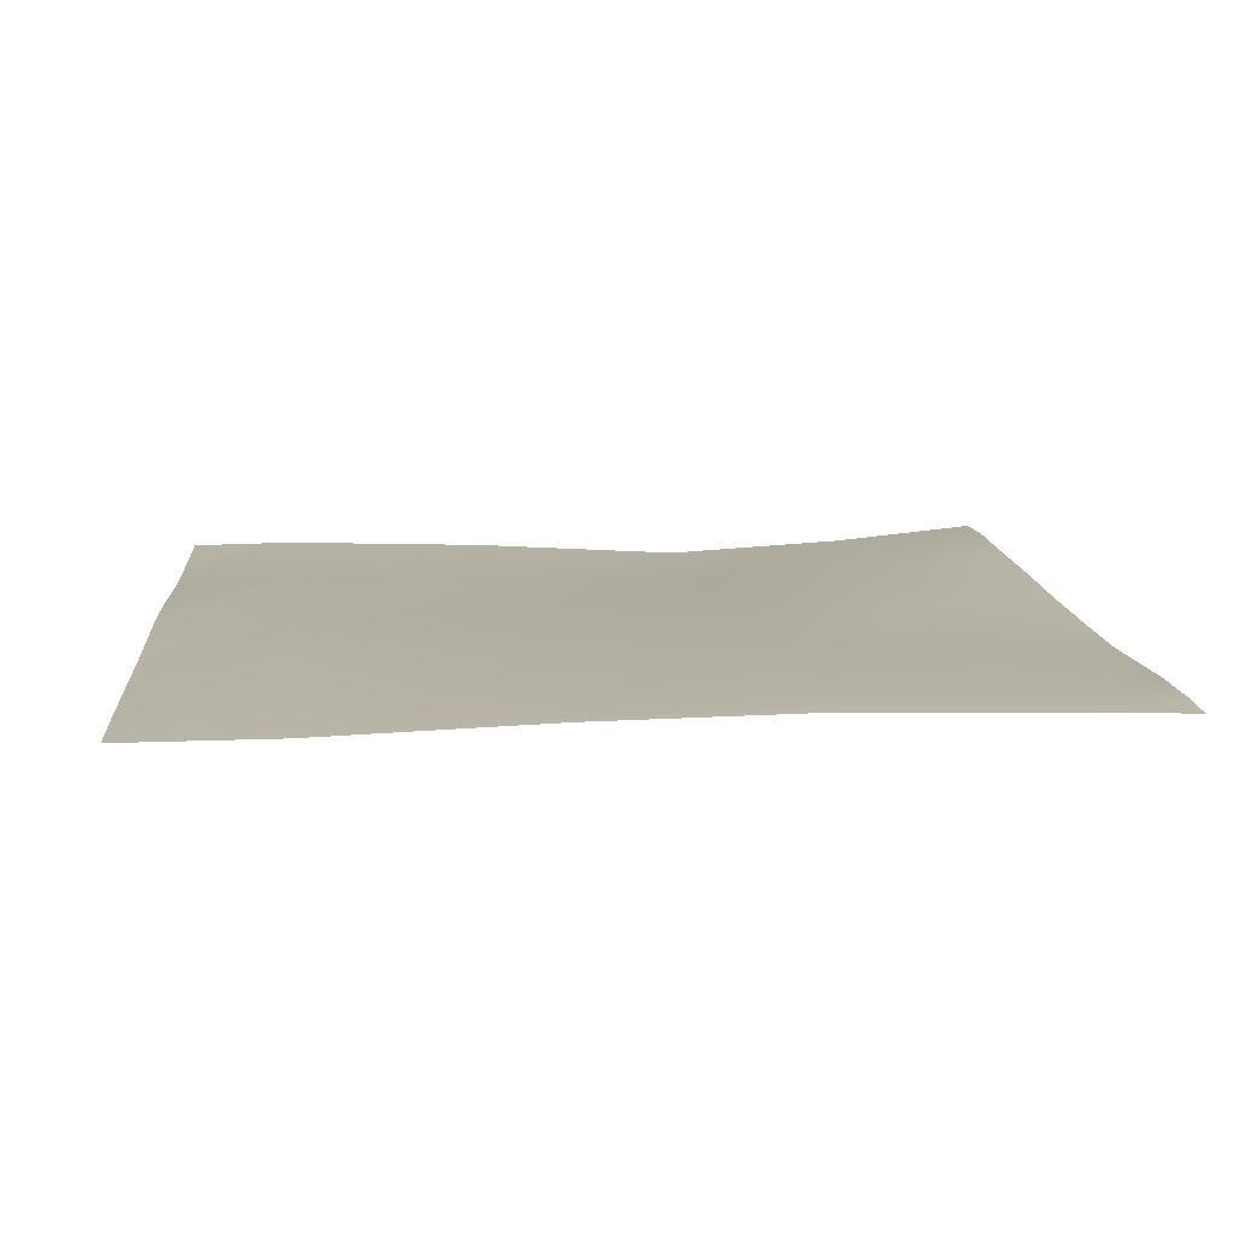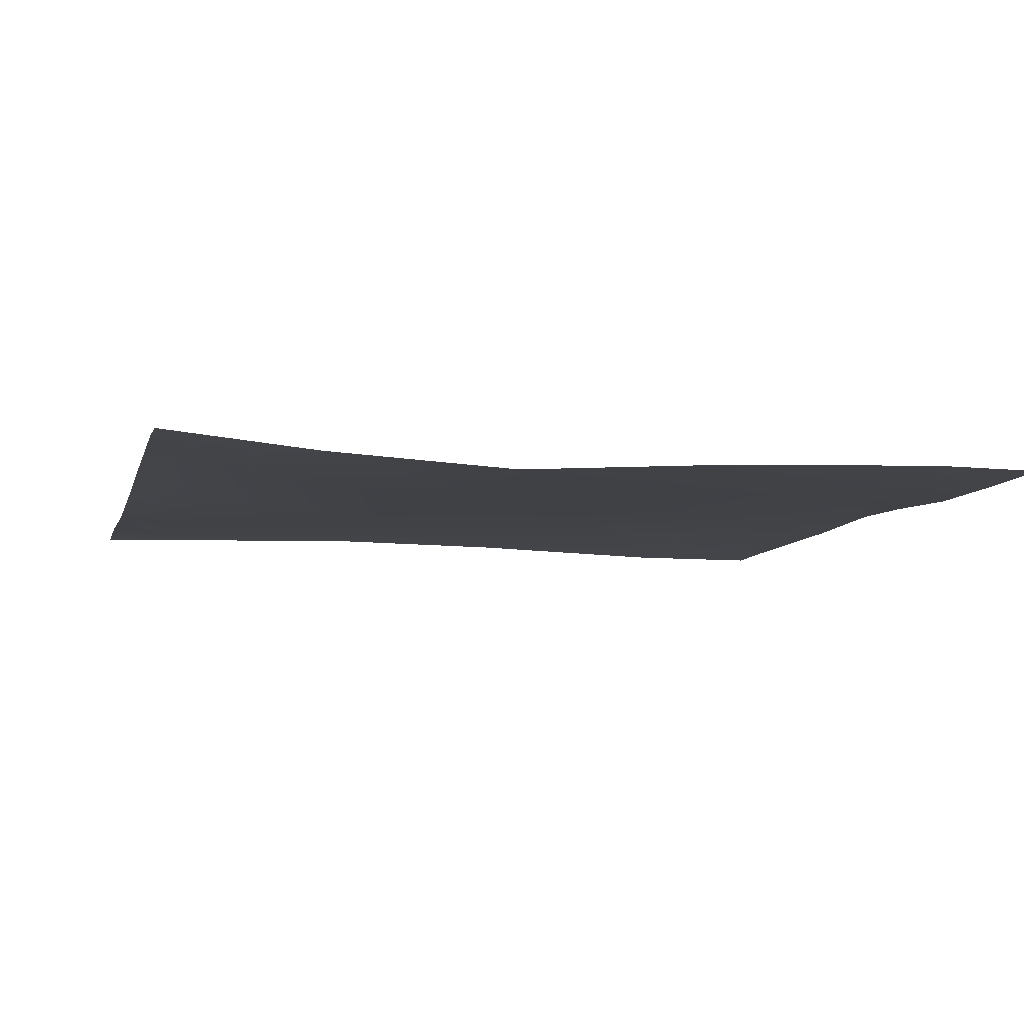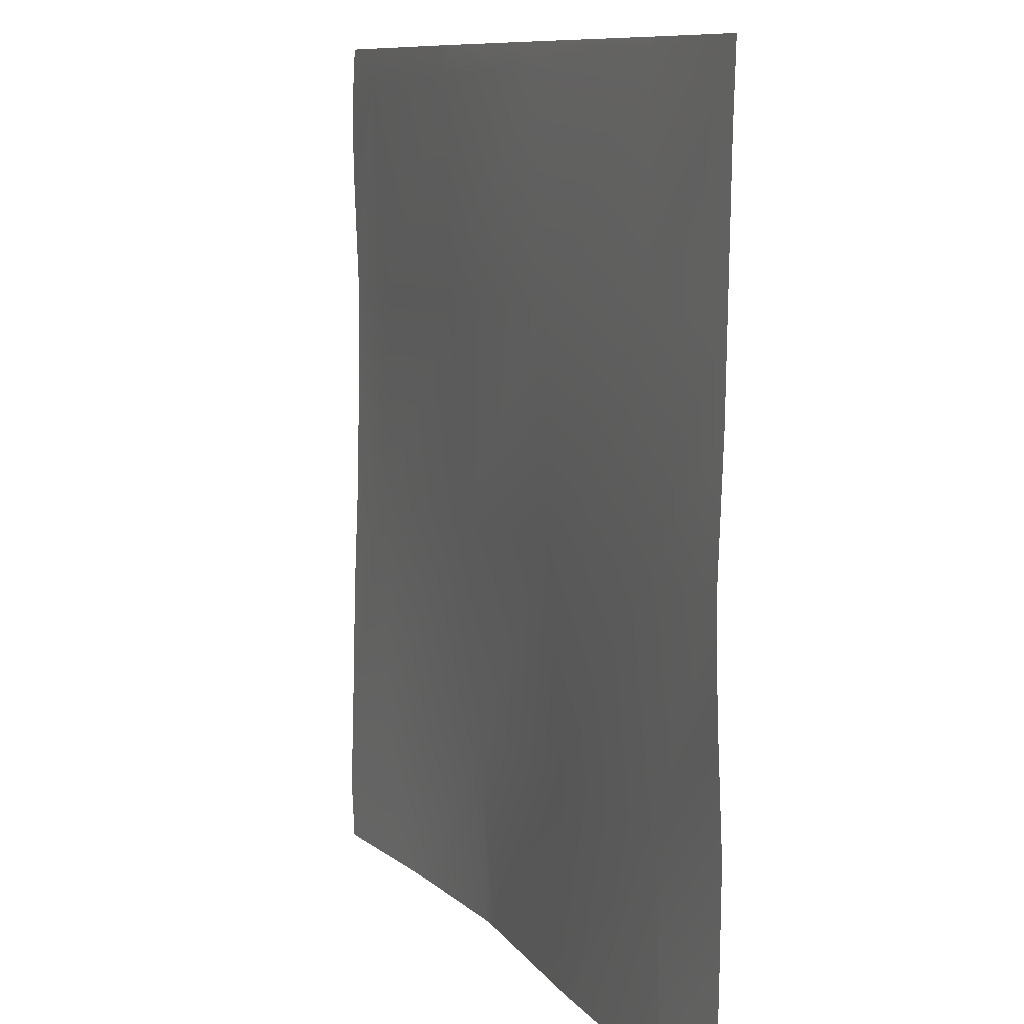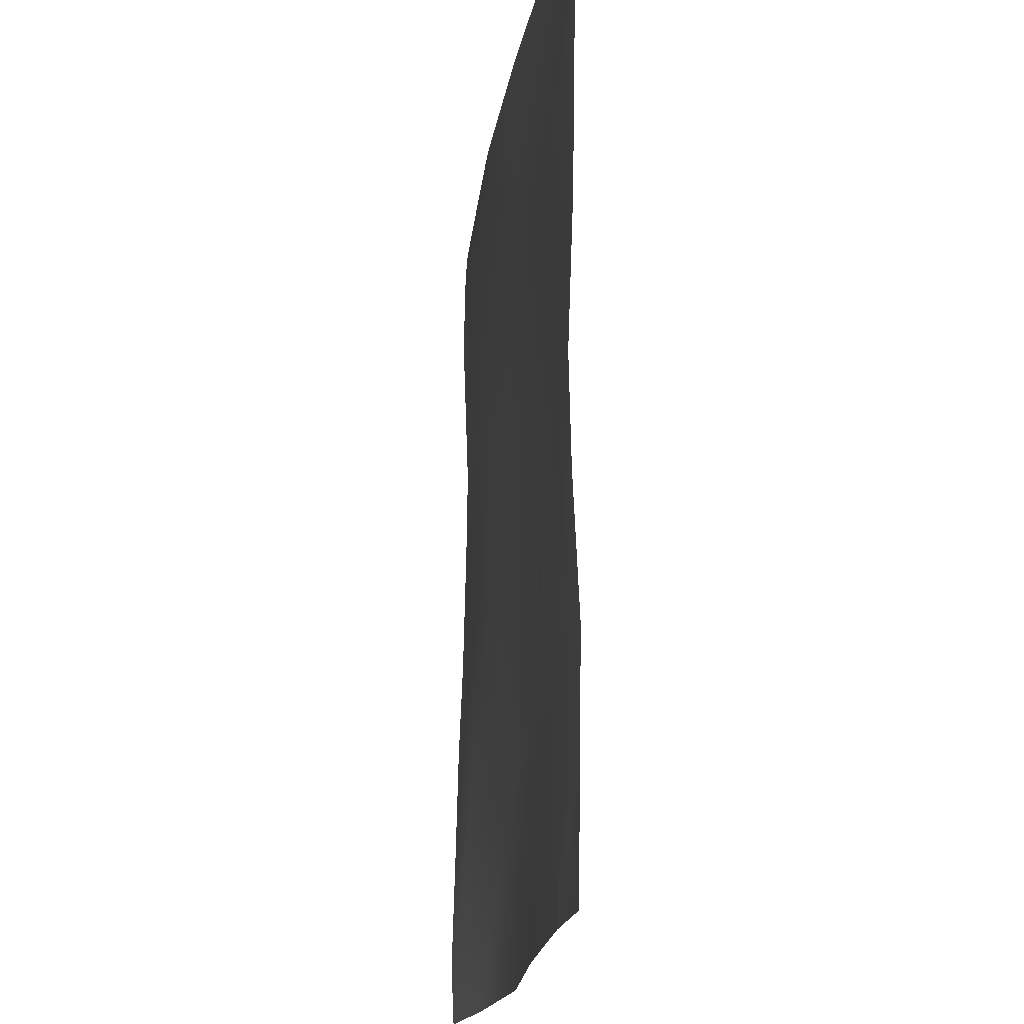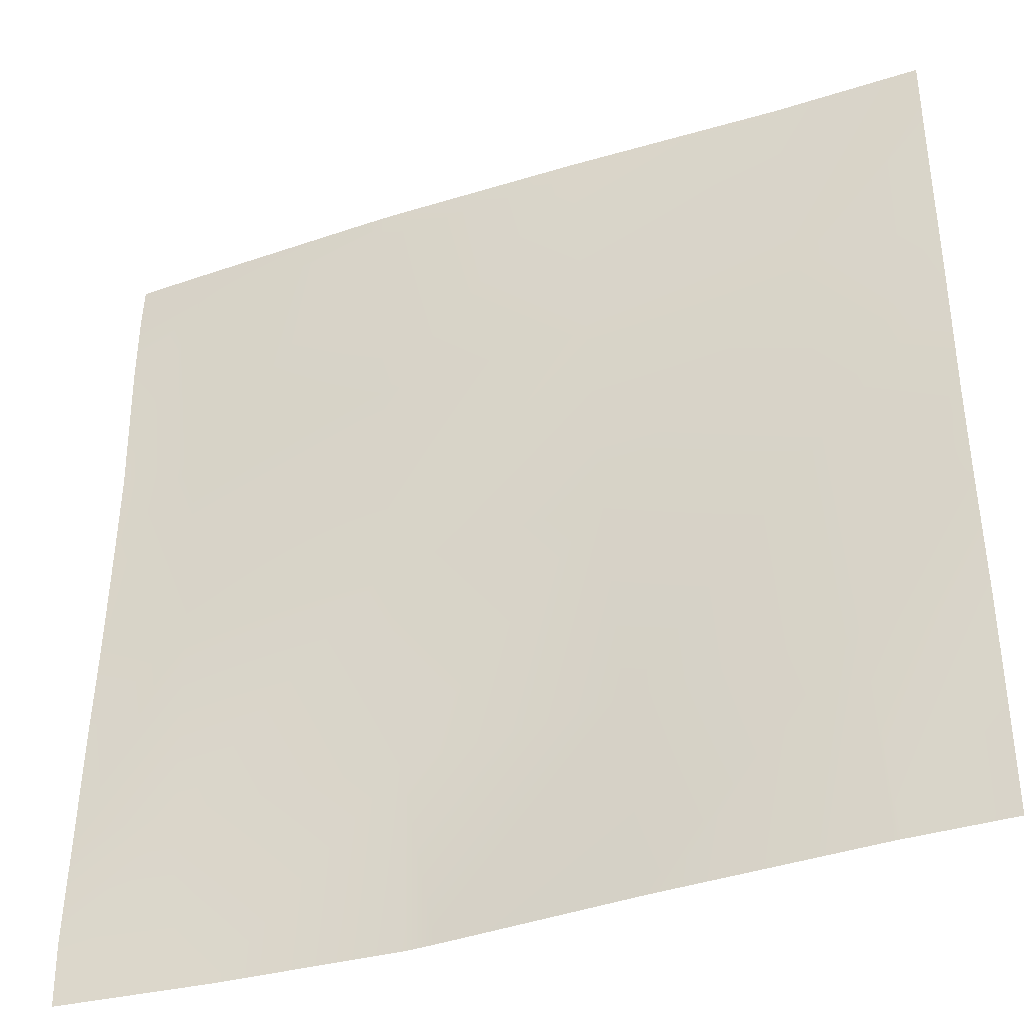
<metadata>
{"format":"obj","ext":"obj","renderer":"f3d","projection":"perspective","resolution":1024,"background":"white","views":[{"elev":11.4,"azim":-4.7,"up":"+Y"},{"elev":-7.0,"azim":166.5,"up":"+Y"},{"elev":9.5,"azim":-112.5,"up":"+Z"},{"elev":-16.9,"azim":-96.6,"up":"+Z"},{"elev":-38.3,"azim":-157.6,"up":"+Z"}]}
</metadata>
<code>
v 0 -7.748 897.1
v 0.5263 -7.717 896
v 0 -7.727 896
v 14.45 -7.487 896
v 0 -8.045 912.1
v 0 -7.732 979.6
v 18.51 -6.985 959
v 0 -7.025 960
v 0 -8.243 1013
v 20.19 -7.441 991
v 0 -7.924 992
v 0 -8.249 1013
v 0 -8.201 928
v 0 -7.351 945.8
v 16.82 -7.724 927.1
v 0.4855 -8.562 1024
v 21.38 -8.451 1024
v 21.87 -8.383 1023
v 0 -7.725 896
v 15.18 -7.466 896
v 44.84 -8.28 896
v 0 -8.045 912.1
v 50.42 -7.442 957.4
v 52.11 -7.383 989.3
v 0 -8.565 1024
v 48.73 -8.806 925.5
v 22.52 -8.409 1024
v 75.23 -9.927 896
v 47.18 -8.361 896
v 82.33 -7.563 955.7
v 53.94 -7.188 1024
v 53.79 -7.067 1021
v 83.74 -6.634 1024
v 85.7 -6.399 1019
v 84.02 -6.761 987.6
v 80.63 -9.823 923.8
v 79.17 -10.05 896
v 105.6 -8.465 896
v 112.6 -6.704 922.1
v 115.9 -8.195 985.9
v 114.2 -7.479 954
v 111.2 -7.91 896
v 128 -6.214 896
v 128 -5.849 904.9
v 128 -6.329 921.3
v 128 -6.774 938.7
v 117.6 -7.038 1018
v 128 -7.99 985.3
v 128 -7.249 1006
v 128 -7.643 1024
v 117.9 -7.363 1024
v 128 -7.443 1020
v 128 -7.299 1017
v 88.26 -6.688 1024
v 128 -7.816 972.5
v 128 -7.378 953.3
f 1 2 3
f 1 4 2
f 1 5 4
f 6 7 8
f 9 10 11
f 9 12 10
f 13 14 15
f 16 17 18
f 3 2 19
f 20 15 21
f 13 4 22
f 13 15 4
f 15 20 4
f 11 7 6
f 11 10 7
f 10 23 7
f 18 24 10
f 25 10 12
f 25 16 10
f 16 18 10
f 15 7 26
f 8 15 14
f 8 7 15
f 27 18 17
f 28 29 26
f 29 15 26
f 29 21 15
f 23 10 24
f 30 23 24
f 31 18 27
f 31 32 18
f 33 32 31
f 33 34 32
f 32 35 24
f 24 18 32
f 23 36 26
f 26 7 23
f 28 36 37
f 28 26 36
f 37 36 38
f 30 39 36
f 23 30 36
f 35 34 40
f 41 30 35
f 32 34 35
f 24 35 30
f 39 38 36
f 39 42 38
f 43 39 44
f 43 42 39
f 45 41 46
f 45 39 41
f 41 39 30
f 47 40 34
f 48 47 49
f 48 40 47
f 50 47 51
f 50 52 47
f 52 53 47
f 54 47 34
f 54 51 47
f 55 41 40
f 55 56 41
f 40 41 35
f 44 39 45
f 55 40 48
f 49 47 53
f 46 41 56
f 54 34 33

</code>
